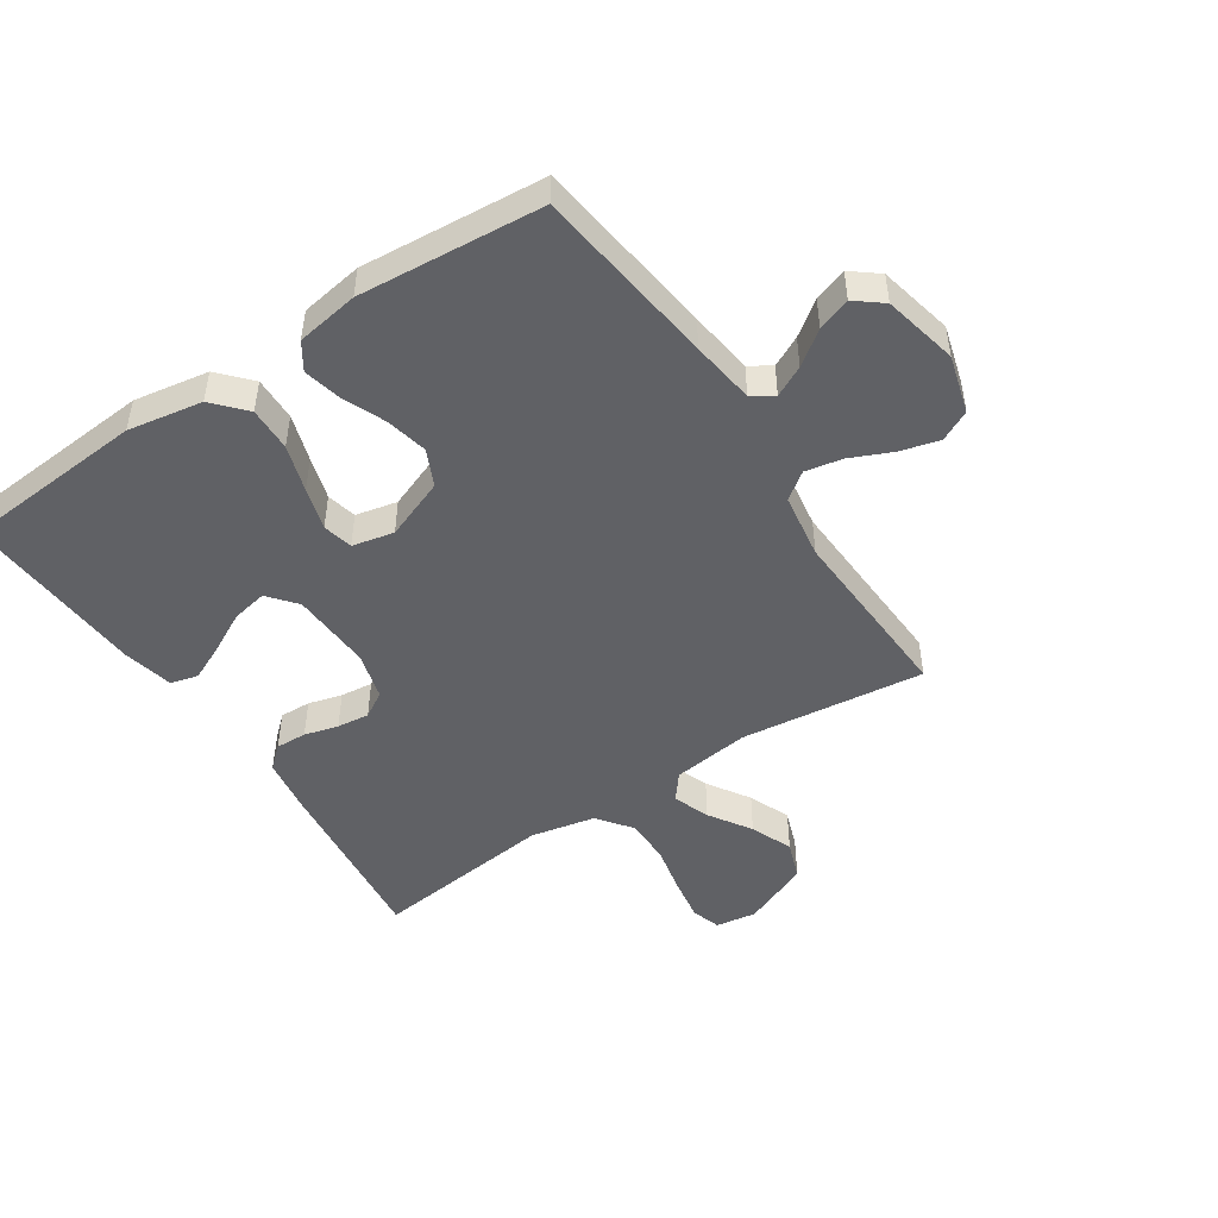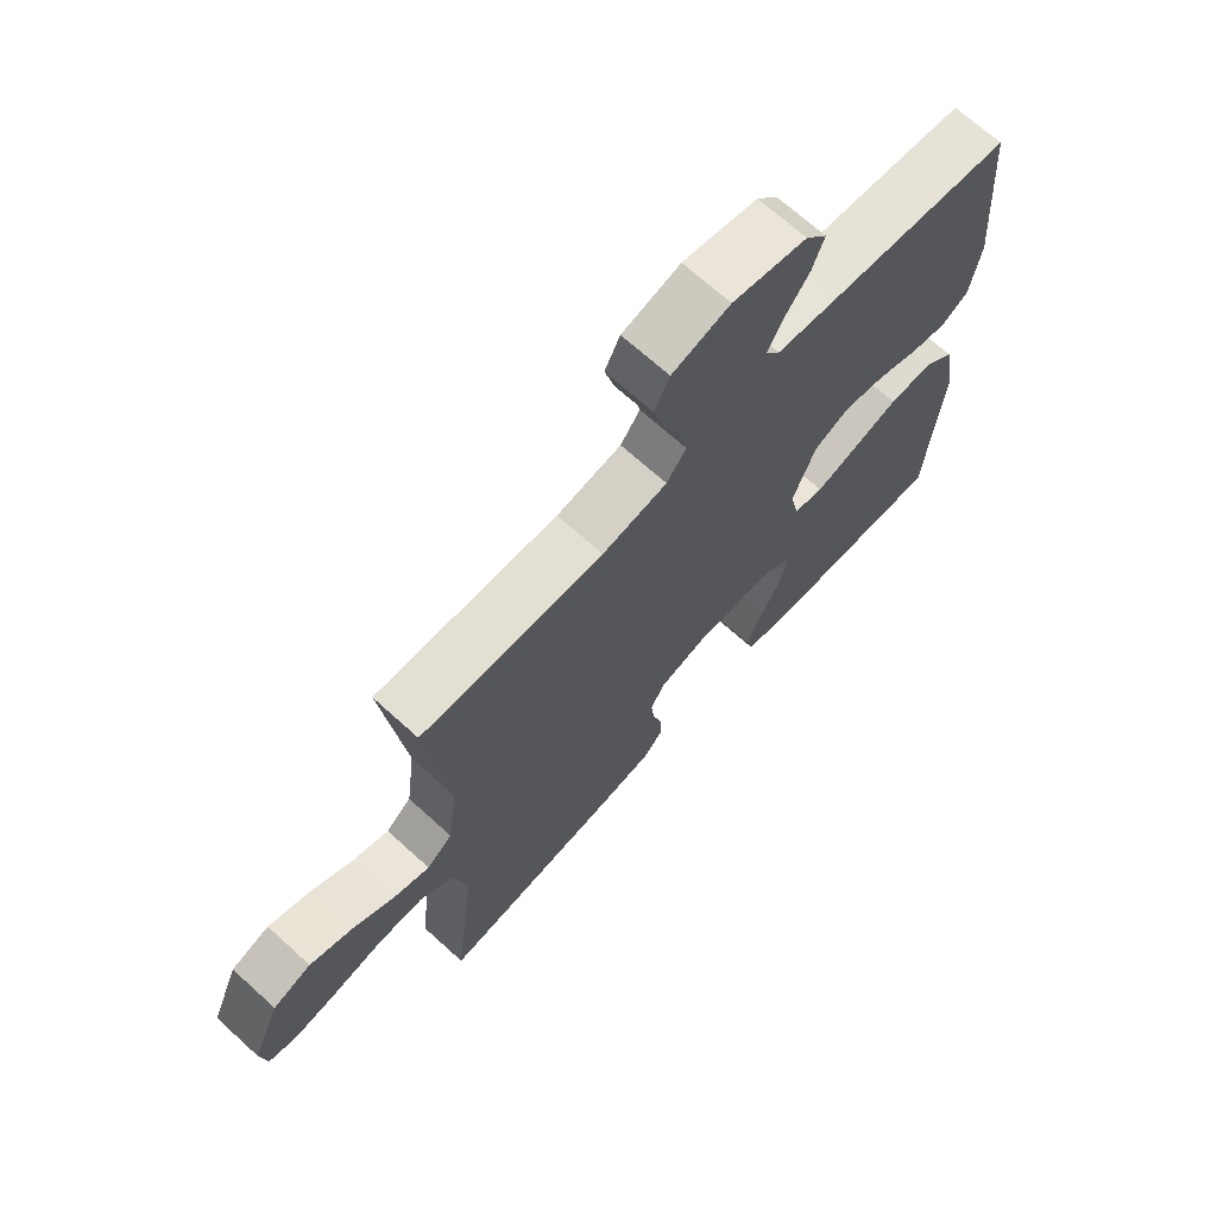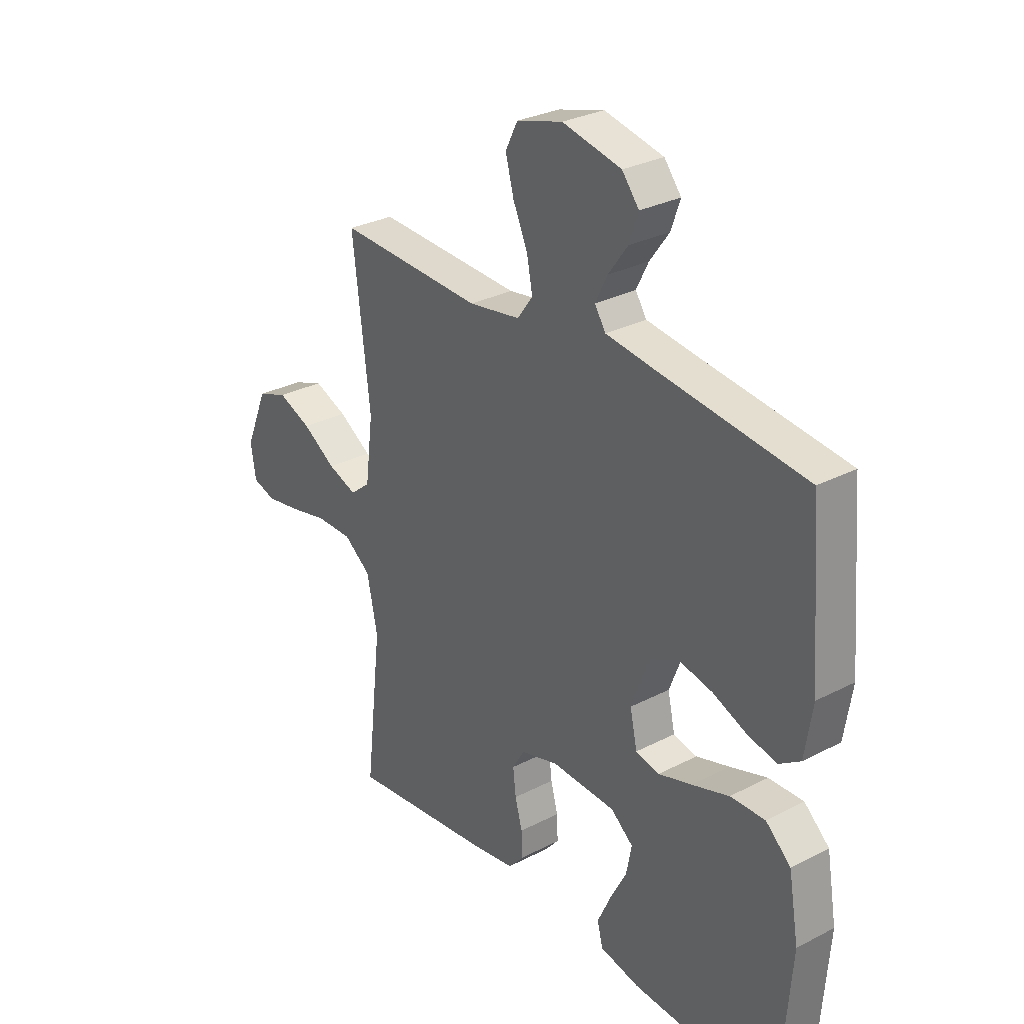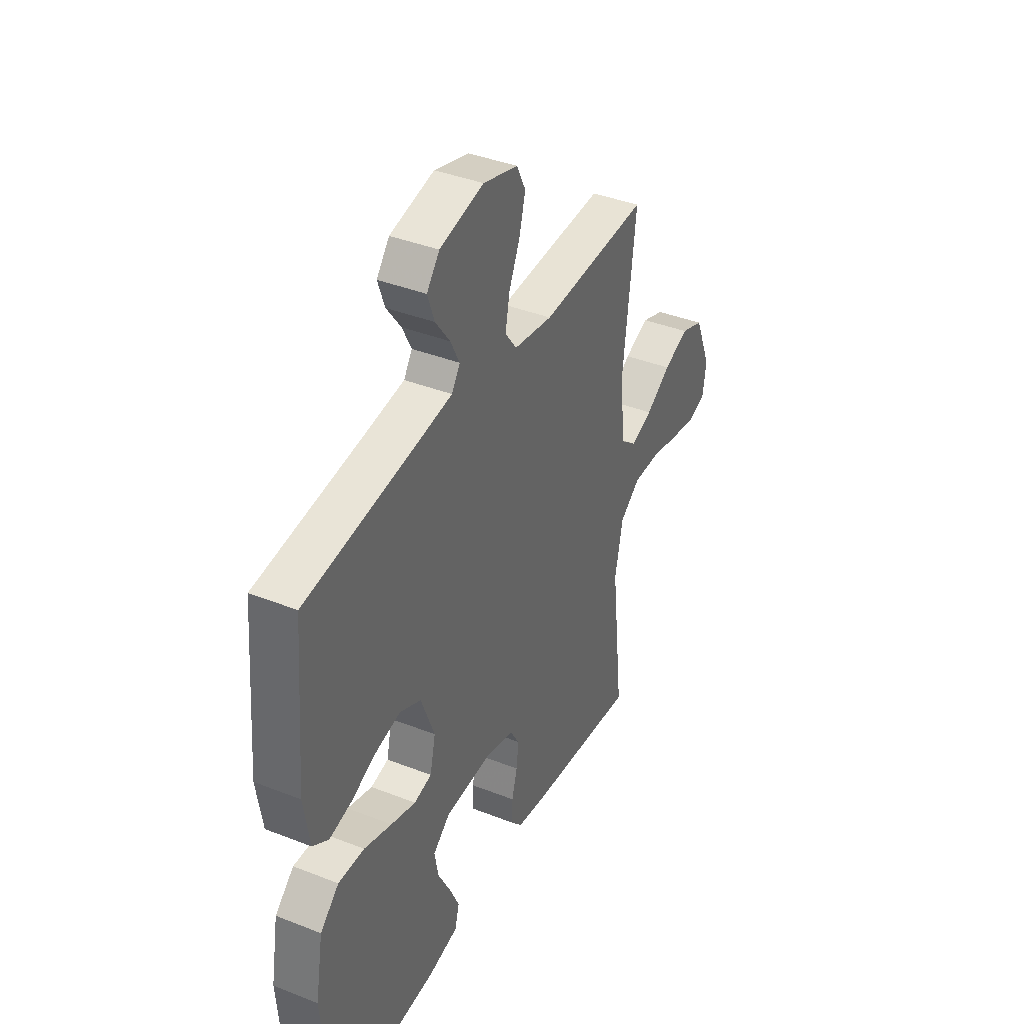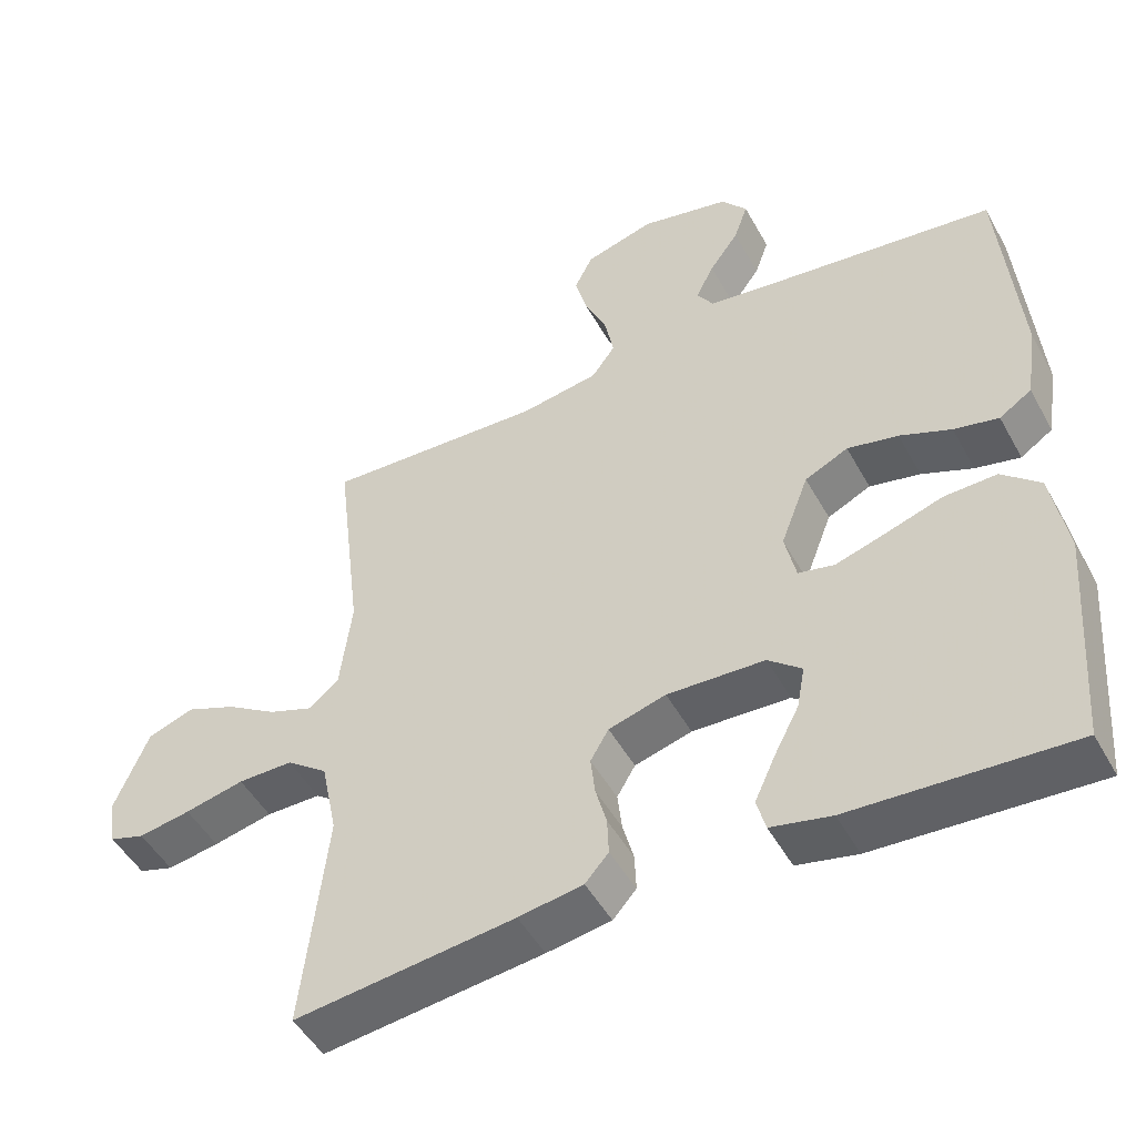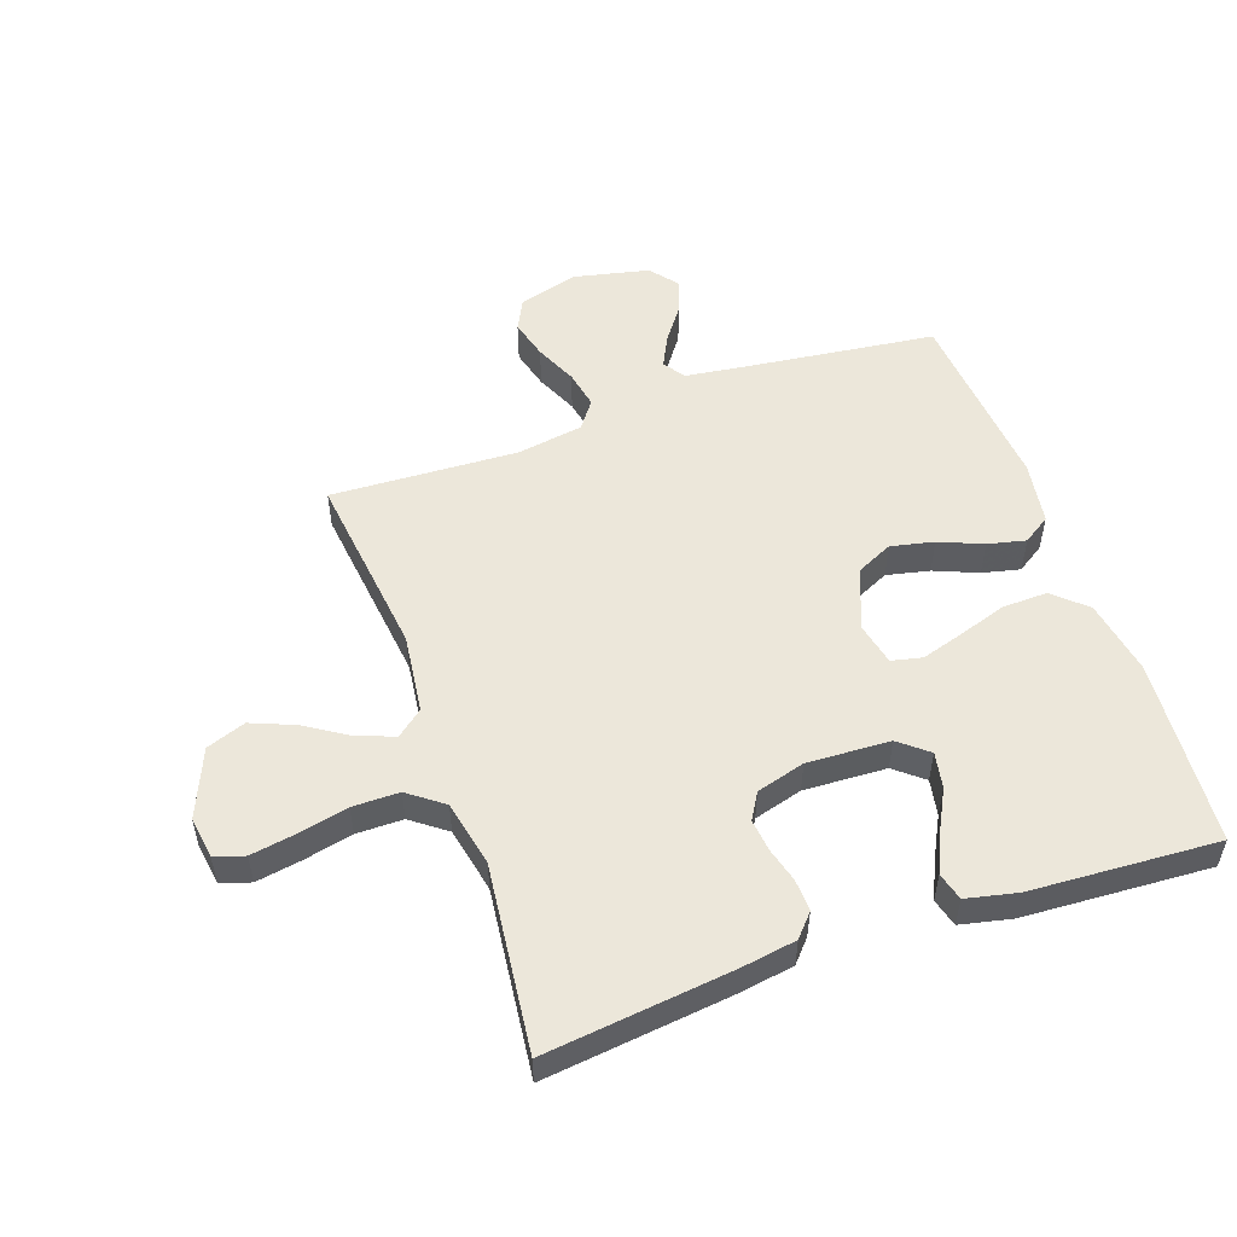
<metadata>
{"format":"obj","ext":"obj","renderer":"f3d","projection":"perspective","resolution":1024,"background":"white","views":[{"elev":-48.2,"azim":-56.4,"up":"+Y"},{"elev":69.2,"azim":132.2,"up":"+Z"},{"elev":29.5,"azim":-127.4,"up":"+Z"},{"elev":39.4,"azim":-63.9,"up":"+Z"},{"elev":-49.0,"azim":-152.0,"up":"+Z"},{"elev":53.0,"azim":160.7,"up":"+Y"}]}
</metadata>
<code>
v -0.5 0.07 -0.5
v -0.523 0.07 -0.2
v -0.502 0.07 -0.078
v -0.45 0.07 -0.031
v -0.378 0.07 -0.033
v -0.301 0.07 -0.058
v -0.232 0.07 -0.079
v -0.183 0.07 -0.068
v -0.168 0.07 0
v -0.206 0.07 0.099
v -0.265 0.07 0.127
v -0.334 0.07 0.112
v -0.404 0.07 0.083
v -0.465 0.07 0.069
v -0.509 0.07 0.098
v -0.525 0.07 0.2
v -0.5 0.07 0.5
v -0.2 0.07 0.537
v -0.096 0.07 0.551
v -0.073 0.07 0.586
v -0.098 0.07 0.636
v -0.138 0.07 0.691
v -0.157 0.07 0.745
v -0.122 0.07 0.789
v 0 0.07 0.816
v 0.095 0.07 0.789
v 0.12 0.07 0.739
v 0.103 0.07 0.675
v 0.073 0.07 0.608
v 0.061 0.07 0.547
v 0.093 0.07 0.503
v 0.2 0.07 0.486
v 0.5 0.07 0.5
v 0.464 0.07 0.2
v 0.48 0.07 0.073
v 0.522 0.07 0.039
v 0.582 0.07 0.061
v 0.651 0.07 0.105
v 0.72 0.07 0.133
v 0.783 0.07 0.11
v 0.829 0.07 0
v 0.819 0.07 -0.067
v 0.771 0.07 -0.082
v 0.7 0.07 -0.07
v 0.619 0.07 -0.052
v 0.544 0.07 -0.052
v 0.488 0.07 -0.094
v 0.466 0.07 -0.2
v 0.5 0.07 -0.5
v 0.2 0.07 -0.465
v 0.112 0.07 -0.451
v 0.08 0.07 -0.415
v 0.082 0.07 -0.364
v 0.097 0.07 -0.309
v 0.103 0.07 -0.256
v 0.078 0.07 -0.214
v 0 0.07 -0.192
v -0.133 0.07 -0.198
v -0.179 0.07 -0.236
v -0.168 0.07 -0.294
v -0.134 0.07 -0.359
v -0.106 0.07 -0.42
v -0.118 0.07 -0.465
v -0.2 0.07 -0.483
v -0.5 0 -0.5
v -0.523 0 -0.2
v -0.502 0 -0.078
v -0.45 0 -0.031
v -0.378 0 -0.033
v -0.301 0 -0.058
v -0.232 0 -0.079
v -0.183 0 -0.068
v -0.168 0 0
v -0.206 0 0.099
v -0.265 0 0.127
v -0.334 0 0.112
v -0.404 0 0.083
v -0.465 0 0.069
v -0.509 0 0.098
v -0.525 0 0.2
v -0.5 0 0.5
v -0.2 0 0.537
v -0.096 0 0.551
v -0.073 0 0.586
v -0.098 0 0.636
v -0.138 0 0.691
v -0.157 0 0.745
v -0.122 0 0.789
v 0 0 0.816
v 0.095 0 0.789
v 0.12 0 0.739
v 0.103 0 0.675
v 0.073 0 0.608
v 0.061 0 0.547
v 0.093 0 0.503
v 0.2 0 0.486
v 0.5 0 0.5
v 0.464 0 0.2
v 0.48 0 0.073
v 0.522 0 0.039
v 0.582 0 0.061
v 0.651 0 0.105
v 0.72 0 0.133
v 0.783 0 0.11
v 0.829 0 0
v 0.819 0 -0.067
v 0.771 0 -0.082
v 0.7 0 -0.07
v 0.619 0 -0.052
v 0.544 0 -0.052
v 0.488 0 -0.094
v 0.466 0 -0.2
v 0.5 0 -0.5
v 0.2 0 -0.465
v 0.112 0 -0.451
v 0.08 0 -0.415
v 0.082 0 -0.364
v 0.097 0 -0.309
v 0.103 0 -0.256
v 0.078 0 -0.214
v 0 0 -0.192
v -0.133 0 -0.198
v -0.179 0 -0.236
v -0.168 0 -0.294
v -0.134 0 -0.359
v -0.106 0 -0.42
v -0.118 0 -0.465
v -0.2 0 -0.483
f 60 61 62 63
f 60 63 64 1
f 51 52 53 54
f 51 54 55
f 48 49 50 51
f 47 48 51 55
f 46 47 55 56
f 42 43 44 45
f 40 41 42 45
f 40 45 46
f 37 38 39 40
f 36 37 40 46
f 35 36 46 56
f 32 33 34
f 31 32 34 35
f 26 27 28 29
f 26 29 30
f 25 26 30
f 24 25 30
f 21 22 23 24
f 20 21 24 30
f 19 20 30 31
f 15 16 17 18
f 12 13 14 15
f 11 12 15 18
f 10 11 18 19
f 3 4 5 6
f 3 6 7
f 2 3 7
f 59 60 1 2
f 58 59 2 7
f 57 58 7 8
f 56 57 8 9
f 19 31 35 56
f 9 10 19 56
f 127 126 125 124
f 65 128 127 124
f 118 117 116 115
f 119 118 115
f 115 114 113 112
f 119 115 112 111
f 120 119 111 110
f 109 108 107 106
f 109 106 105 104
f 110 109 104
f 104 103 102 101
f 110 104 101 100
f 120 110 100 99
f 98 97 96
f 99 98 96 95
f 93 92 91 90
f 94 93 90
f 94 90 89
f 94 89 88
f 88 87 86 85
f 94 88 85 84
f 95 94 84 83
f 82 81 80 79
f 79 78 77 76
f 82 79 76 75
f 83 82 75 74
f 70 69 68 67
f 71 70 67
f 71 67 66
f 66 65 124 123
f 71 66 123 122
f 72 71 122 121
f 73 72 121 120
f 120 99 95 83
f 120 83 74 73
f 1 65 66 2
f 2 66 67 3
f 3 67 68 4
f 4 68 69 5
f 5 69 70 6
f 6 70 71 7
f 7 71 72 8
f 8 72 73 9
f 9 73 74 10
f 10 74 75 11
f 11 75 76 12
f 12 76 77 13
f 13 77 78 14
f 14 78 79 15
f 15 79 80 16
f 16 80 81 17
f 17 81 82 18
f 18 82 83 19
f 19 83 84 20
f 20 84 85 21
f 21 85 86 22
f 22 86 87 23
f 23 87 88 24
f 24 88 89 25
f 25 89 90 26
f 26 90 91 27
f 27 91 92 28
f 28 92 93 29
f 29 93 94 30
f 30 94 95 31
f 31 95 96 32
f 32 96 97 33
f 33 97 98 34
f 34 98 99 35
f 35 99 100 36
f 36 100 101 37
f 37 101 102 38
f 38 102 103 39
f 39 103 104 40
f 40 104 105 41
f 41 105 106 42
f 42 106 107 43
f 43 107 108 44
f 44 108 109 45
f 45 109 110 46
f 46 110 111 47
f 47 111 112 48
f 48 112 113 49
f 49 113 114 50
f 50 114 115 51
f 51 115 116 52
f 52 116 117 53
f 53 117 118 54
f 54 118 119 55
f 55 119 120 56
f 56 120 121 57
f 57 121 122 58
f 58 122 123 59
f 59 123 124 60
f 60 124 125 61
f 61 125 126 62
f 62 126 127 63
f 63 127 128 64
f 64 128 65 1

</code>
